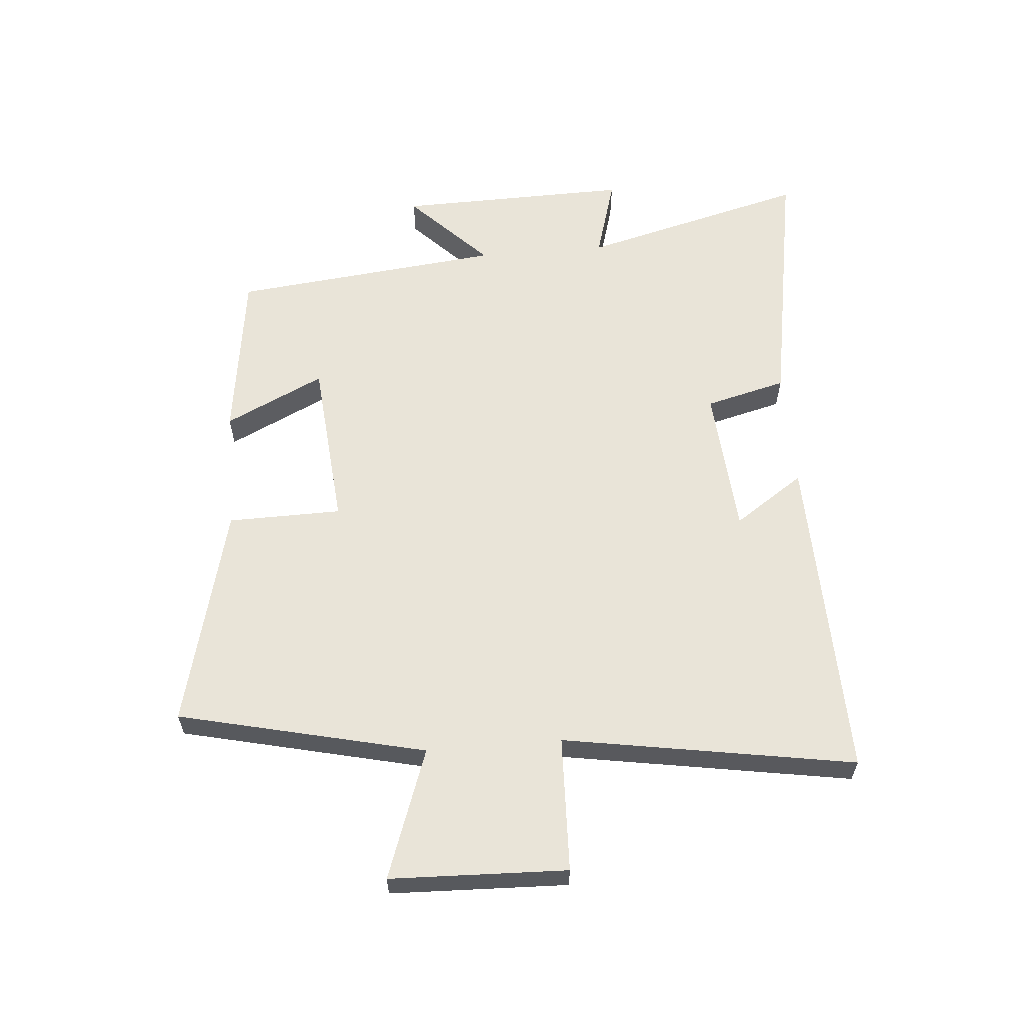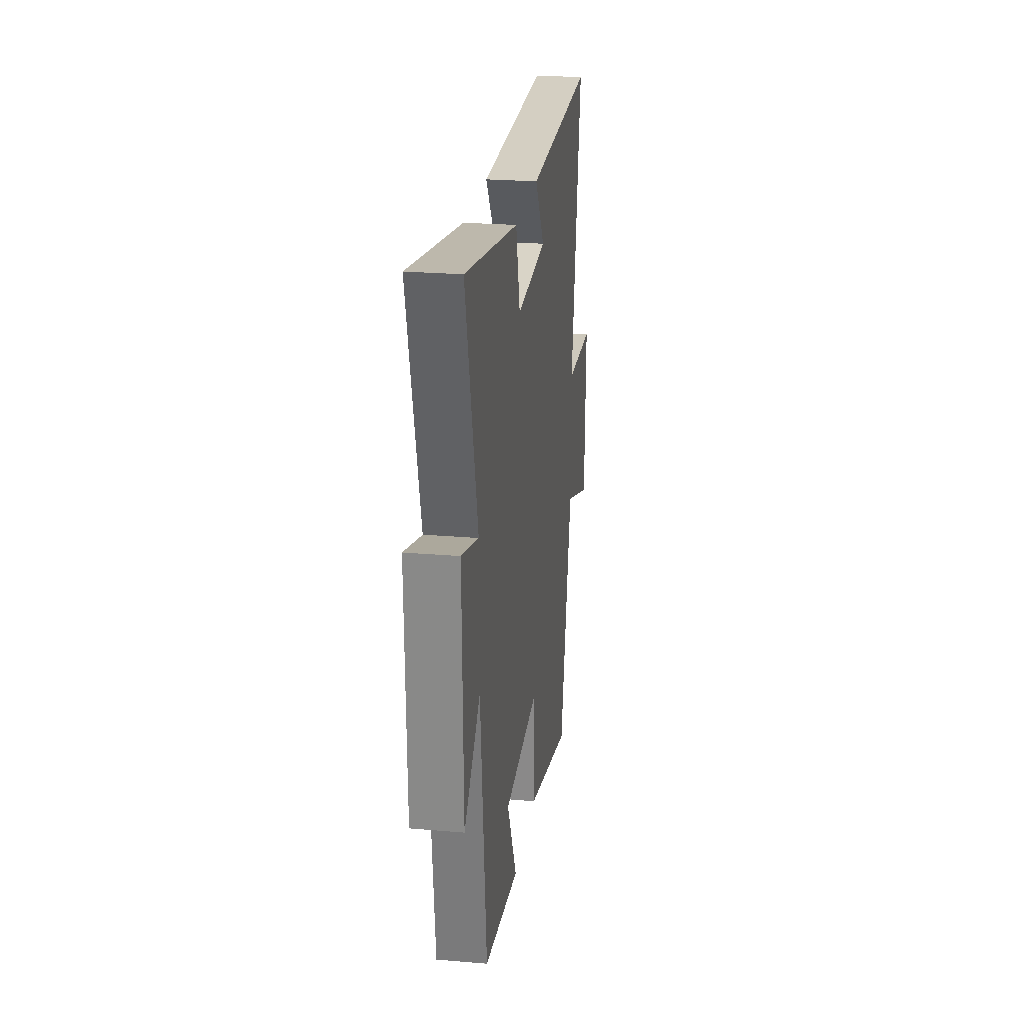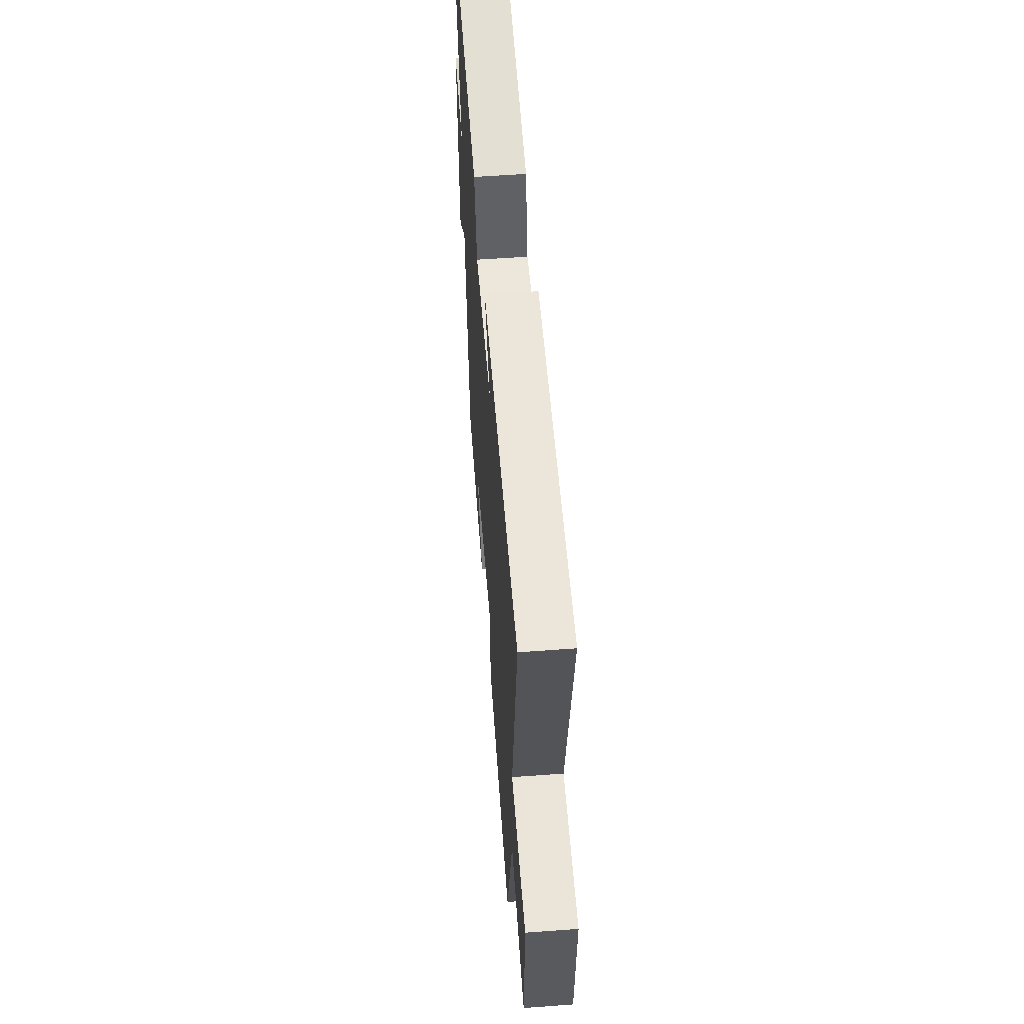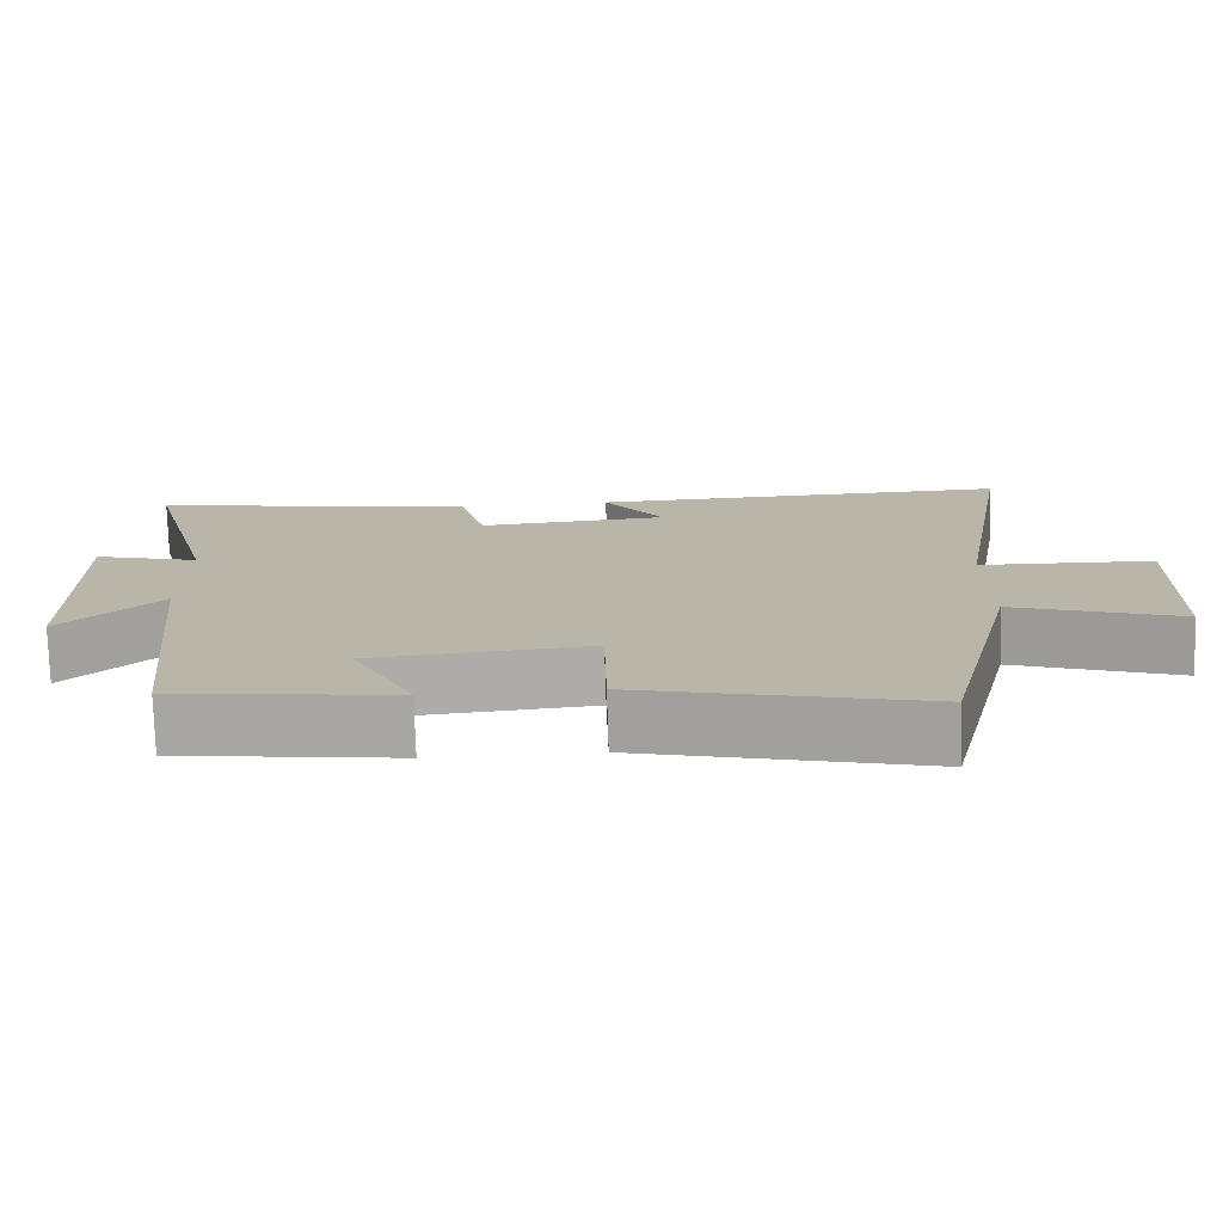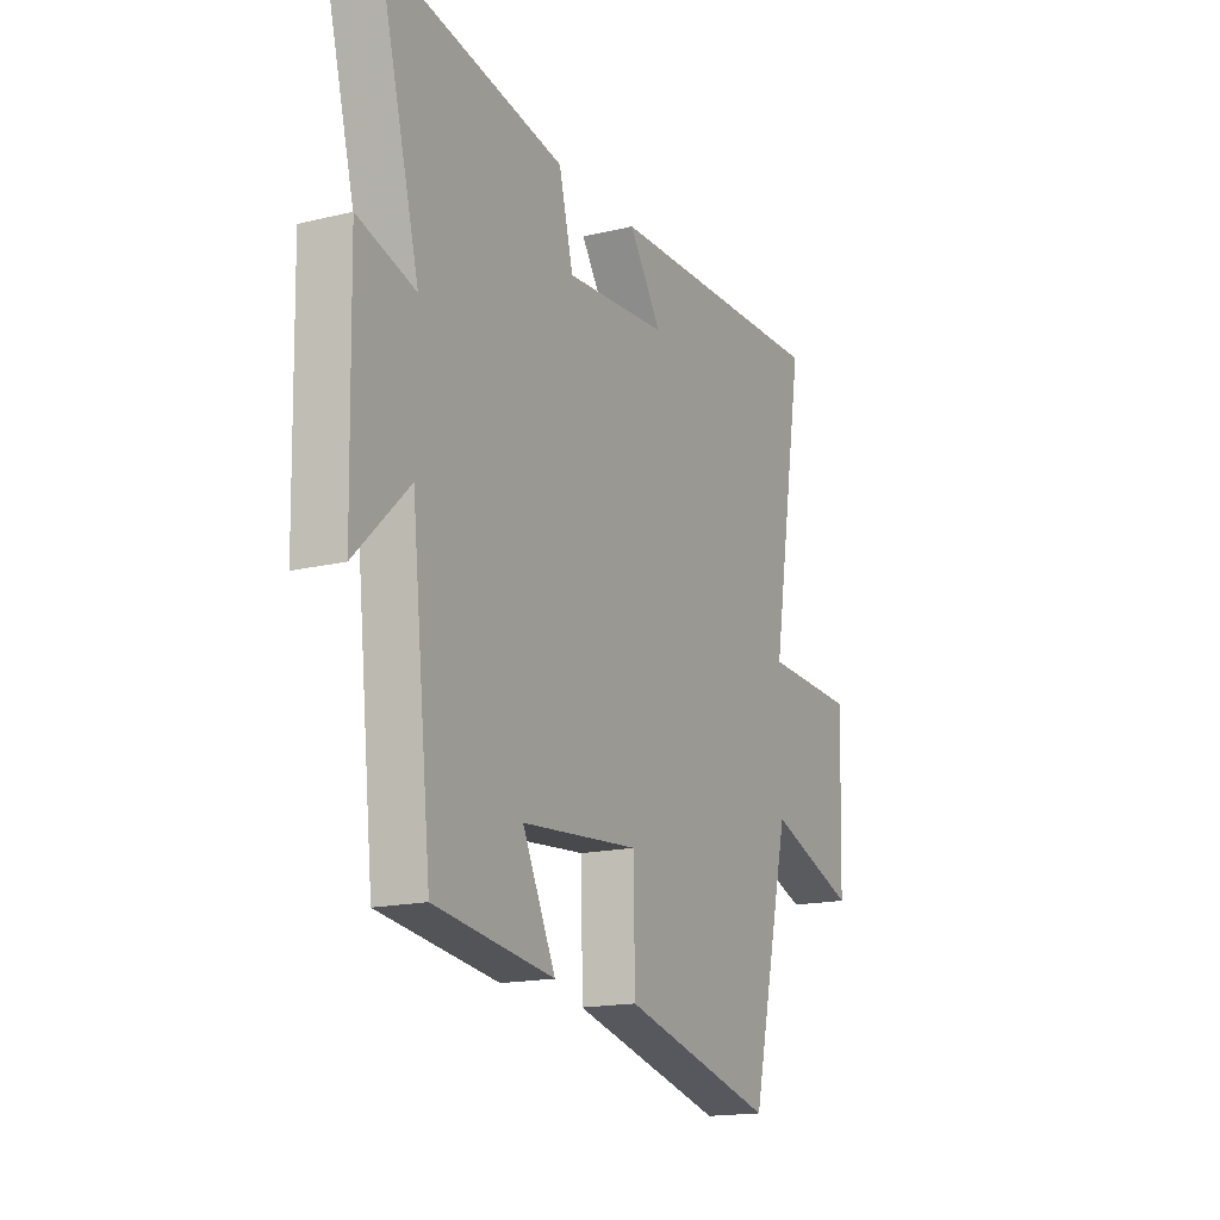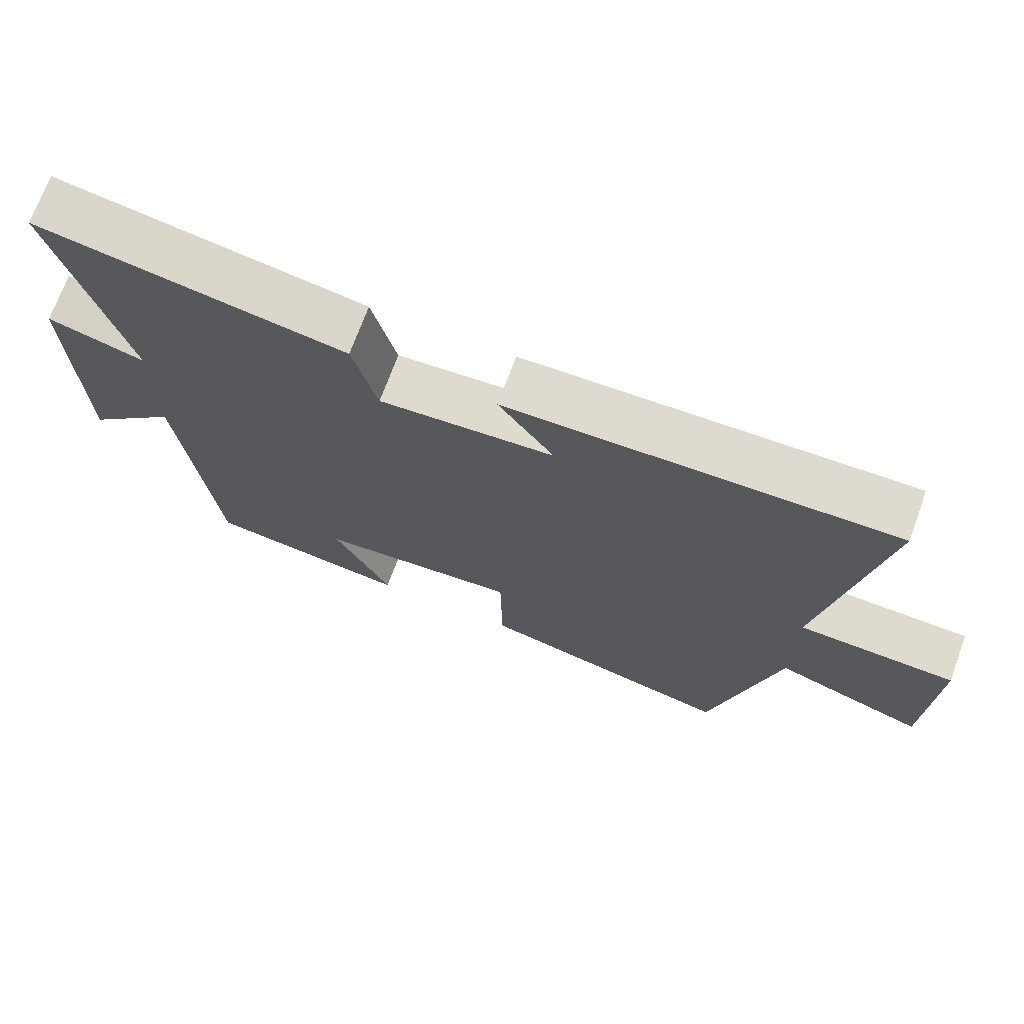
<metadata>
{"format":"obj","ext":"obj","renderer":"f3d","projection":"perspective","resolution":1024,"background":"white","views":[{"elev":60.1,"azim":-94.8,"up":"+Y"},{"elev":24.4,"azim":98.0,"up":"+Z"},{"elev":56.7,"azim":-94.4,"up":"+Z"},{"elev":-76.3,"azim":-178.2,"up":"+Z"},{"elev":-16.6,"azim":116.3,"up":"+Z"},{"elev":71.0,"azim":-159.9,"up":"+Z"}]}
</metadata>
<code>
v 0.452 0.07 -0.461
v 0.167 0.07 -0.5
v 0.246 0.07 -0.337
v -0.036 0.07 -0.313
v -0.039 0.07 -0.5
v -0.405 0.07 -0.592
v -0.5 0.07 -0.187
v -0.713 0.07 -0.263
v -0.723 0.07 0.027
v -0.5 0.07 0.035
v -0.58 0.07 0.513
v -0.036 0.07 0.5
v -0.114 0.07 0.385
v 0.132 0.07 0.367
v 0.166 0.07 0.5
v 0.597 0.07 0.576
v 0.5 0.07 0.203
v 0.637 0.07 0.243
v 0.629 0.07 -0.141
v 0.5 0.07 -0.015
v 0.452 0 -0.461
v 0.167 0 -0.5
v 0.246 0 -0.337
v -0.036 0 -0.313
v -0.039 0 -0.5
v -0.405 0 -0.592
v -0.5 0 -0.187
v -0.713 0 -0.263
v -0.723 0 0.027
v -0.5 0 0.035
v -0.58 0 0.513
v -0.036 0 0.5
v -0.114 0 0.385
v 0.132 0 0.367
v 0.166 0 0.5
v 0.597 0 0.576
v 0.5 0 0.203
v 0.637 0 0.243
v 0.629 0 -0.141
v 0.5 0 -0.015
f 17 18 19 20
f 17 20 1
f 14 15 16 17
f 13 14 17 1
f 10 11 12 13
f 7 8 9 10
f 7 10 13
f 6 7 13
f 5 6 13
f 4 5 13
f 3 4 13
f 1 2 3
f 1 3 13
f 40 39 38 37
f 21 40 37
f 37 36 35 34
f 21 37 34 33
f 33 32 31 30
f 30 29 28 27
f 33 30 27
f 33 27 26
f 33 26 25
f 33 25 24
f 33 24 23
f 23 22 21
f 33 23 21
f 1 21 22 2
f 2 22 23 3
f 3 23 24 4
f 4 24 25 5
f 5 25 26 6
f 6 26 27 7
f 7 27 28 8
f 8 28 29 9
f 9 29 30 10
f 10 30 31 11
f 11 31 32 12
f 12 32 33 13
f 13 33 34 14
f 14 34 35 15
f 15 35 36 16
f 16 36 37 17
f 17 37 38 18
f 18 38 39 19
f 19 39 40 20
f 20 40 21 1

</code>
